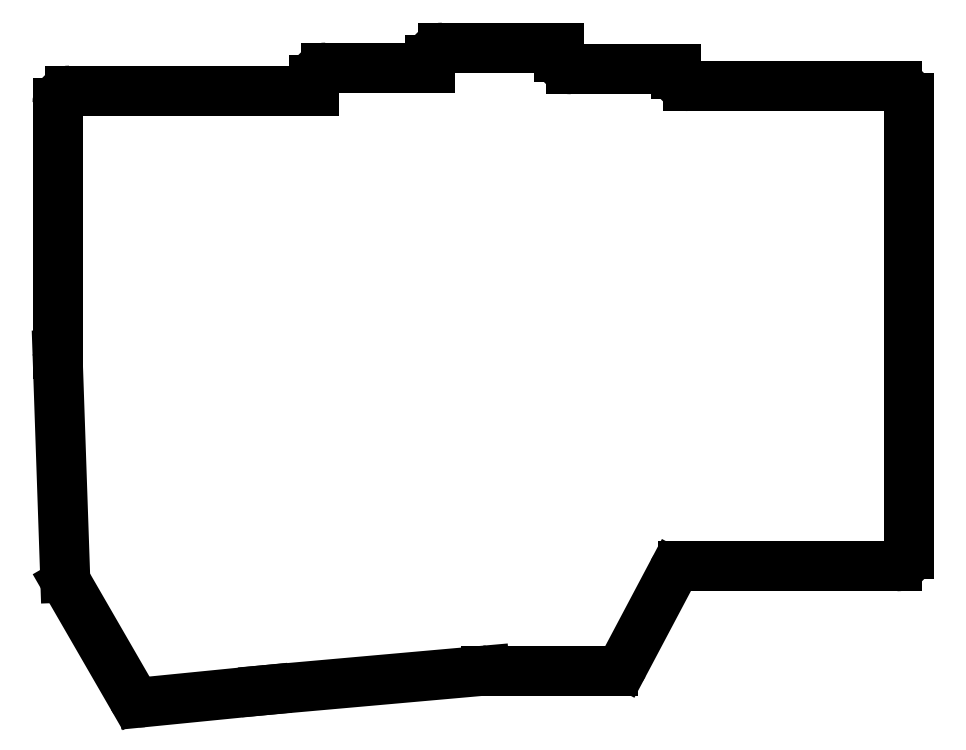
<metadata>
{"format":"dxf","ext":"dxf","renderer":"ezdxf+matplotlib","layout":"modelspace","background":"white","min_lineweight":24,"dpi":150}
</metadata>
<code>
0
SECTION
2
ENTITIES
0
LINE
8
0
10
345.5
20
-139.5
11
345.5
21
-65.25
0
LINE
8
0
10
309.5
20
-63.25
11
343.5
21
-63.25
0
LINE
8
0
10
307.5
20
-61.25
11
307.5
21
-60.5
0
LINE
8
0
10
307.5
20
-60.5
11
290.5
21
-60.5
0
LINE
8
0
10
288.5
20
-58.5
11
288.5
21
-57
0
LINE
8
0
10
288.5
20
-57
11
269.5
21
-57
0
LINE
8
0
10
267.5
20
-59
11
267.5
21
-60.25
0
LINE
8
0
10
267.5
20
-60.25
11
250.5
21
-60.25
0
LINE
8
0
10
248.5
20
-62.25
11
248.5
21
-64
0
LINE
8
0
10
248.5
20
-64
11
208.8
21
-64
0
LINE
8
0
10
206.8
20
-107
11
206.8
21
-66
0
LINE
8
0
10
206.8
20
-107
11
208
21
-143.4
0
LINE
8
0
10
208.3
20
-144.3
11
218.9
21
-162.7
0
LINE
8
0
10
220.8
20
-163.7
11
240.5
21
-161.7
0
LINE
8
0
10
240.5
20
-161.7
11
276.4
21
-158.5
0
LINE
8
0
10
276.6
20
-158.5
11
297.3
21
-158.5
0
LINE
8
0
10
299.1
20
-157.4
11
306.9
21
-142.6
0
LINE
8
0
10
308.7
20
-141.5
11
343.5
21
-141.5
0
ARC
8
0
10
343.5
20
-65.25
40
2
50
0
51
90
0
ARC
8
0
10
309.5
20
-61.25
40
2
50
180
51
270
0
ARC
8
0
10
290.5
20
-58.5
40
2
50
180
51
270
0
ARC
8
0
10
269.5
20
-59
40
2
50
90
51
180
0
ARC
8
0
10
250.5
20
-62.25
40
2
50
90
51
180
0
ARC
8
0
10
208.8
20
-66
40
2
50
90
51
180
0
ARC
8
0
10
208.8
20
-107
40
2
50
180
51
182
0
ARC
8
0
10
210
20
-143.3
40
2
50
182
51
210
0
ARC
8
0
10
220.6
20
-161.7
40
2
50
210
51
275.7
0
ARC
8
0
10
240.7
20
-163.7
40
2
50
95.08
51
95.68
0
ARC
8
0
10
276.6
20
-160.5
40
2
50
90
51
95.08
0
ARC
8
0
10
297.3
20
-156.5
40
2
50
270
51
332.1
0
ARC
8
0
10
308.7
20
-143.5
40
2
50
90
51
152.1
0
ARC
8
0
10
343.5
20
-139.5
40
2
50
270
51
0
0
ENDSEC
0
EOF

</code>
